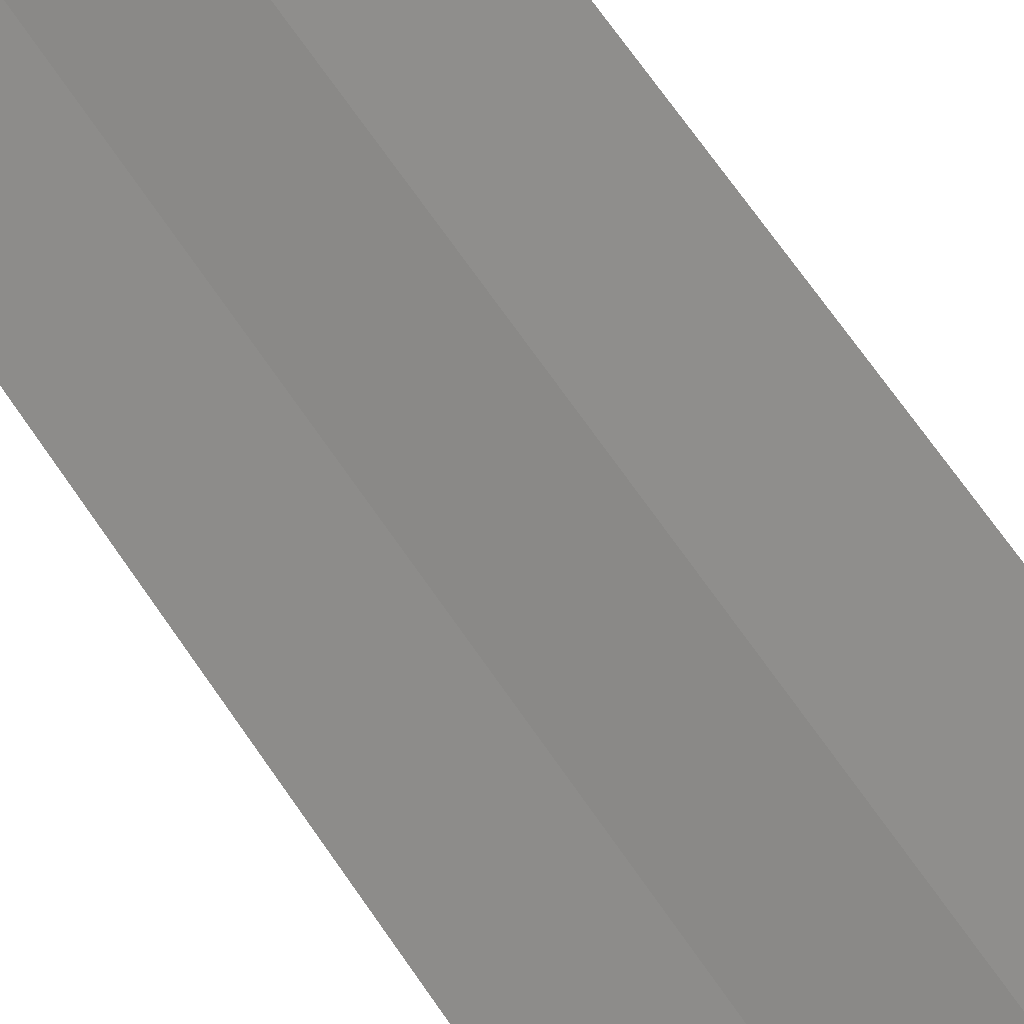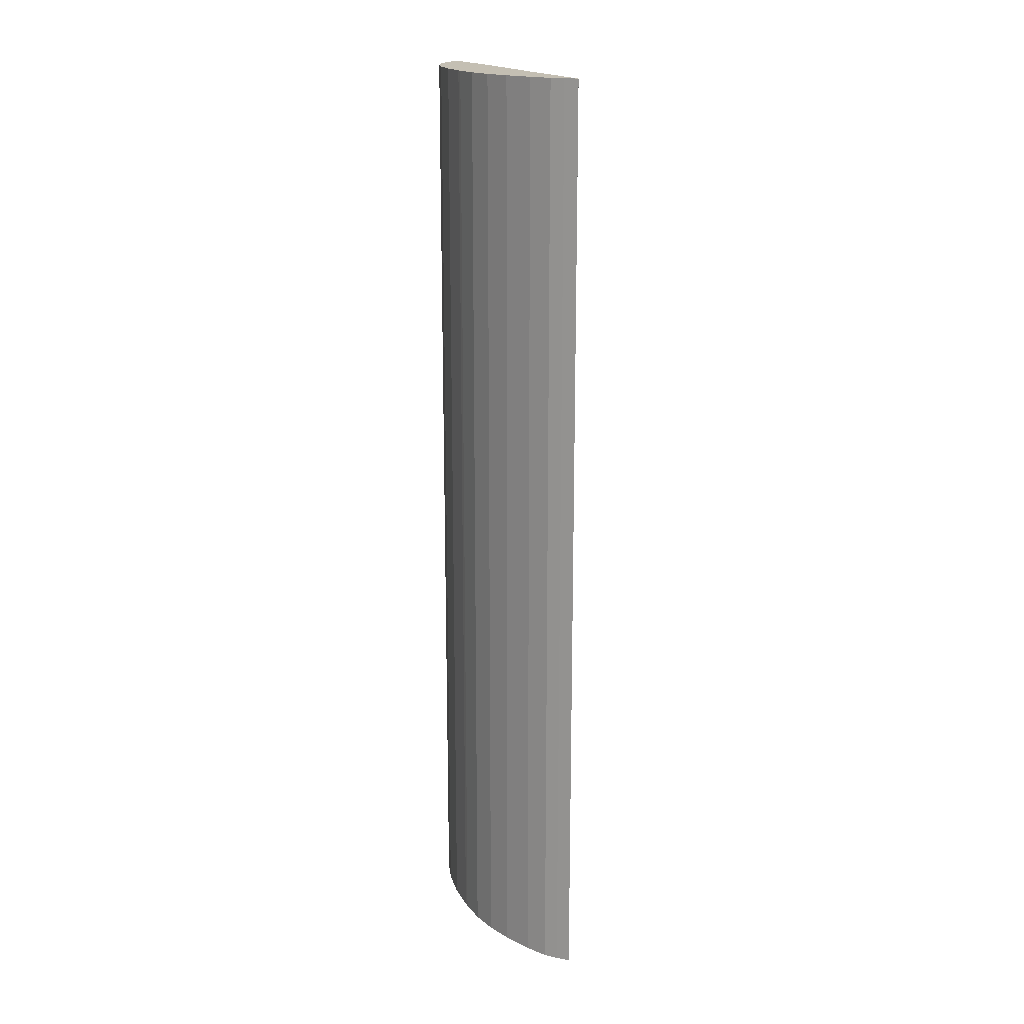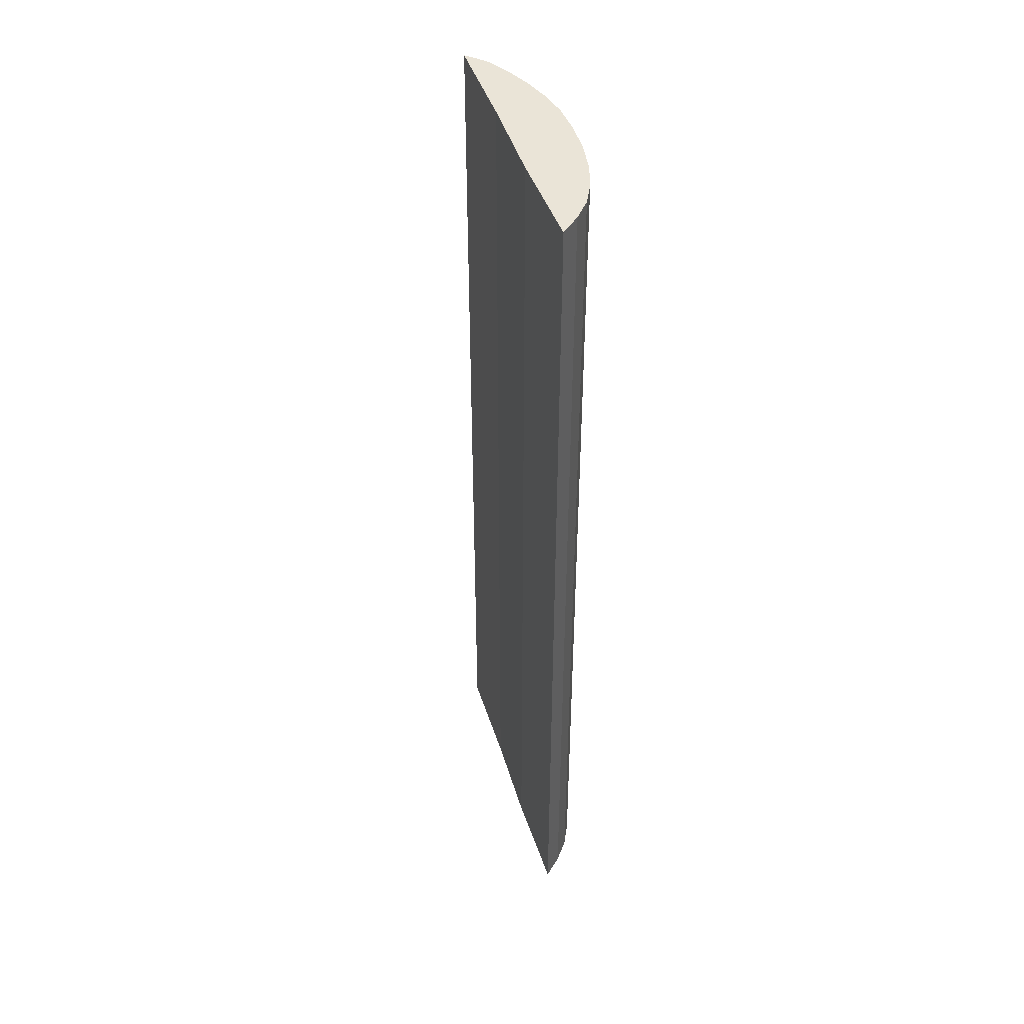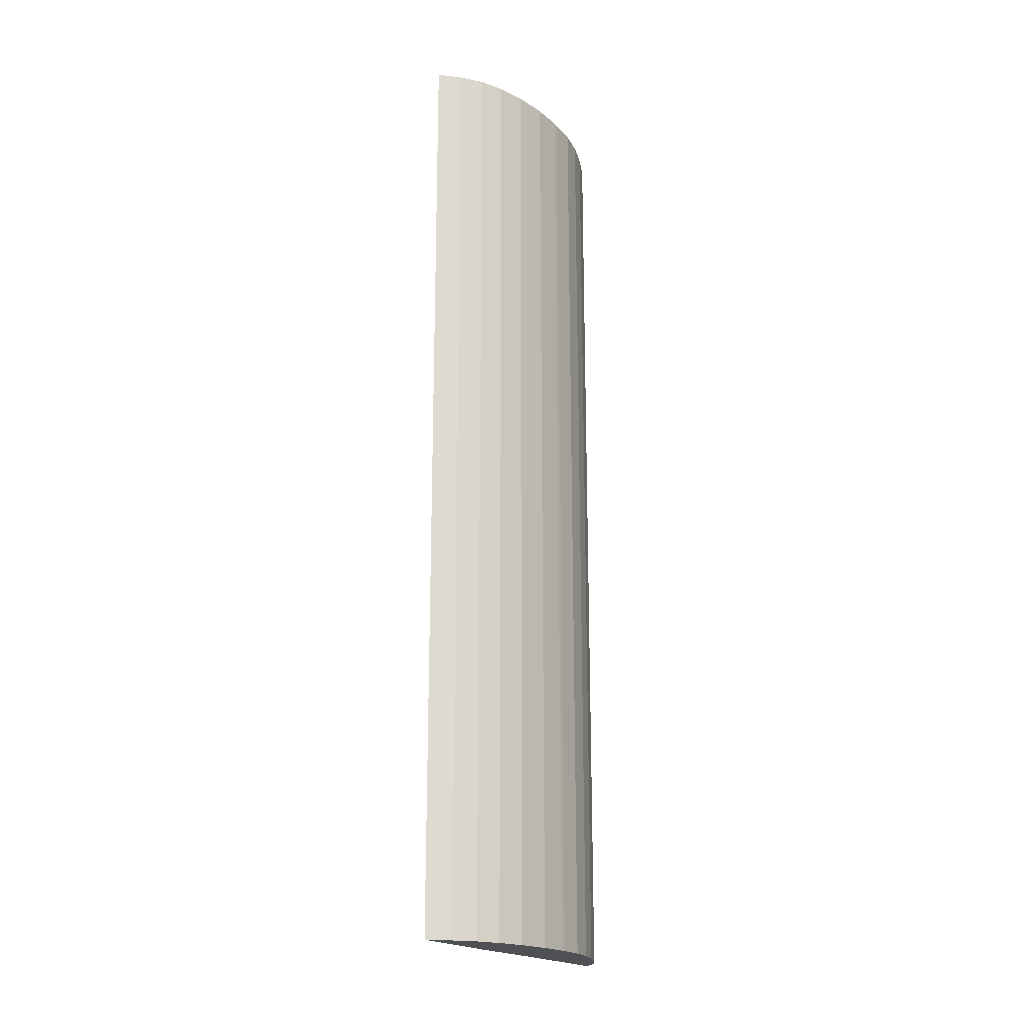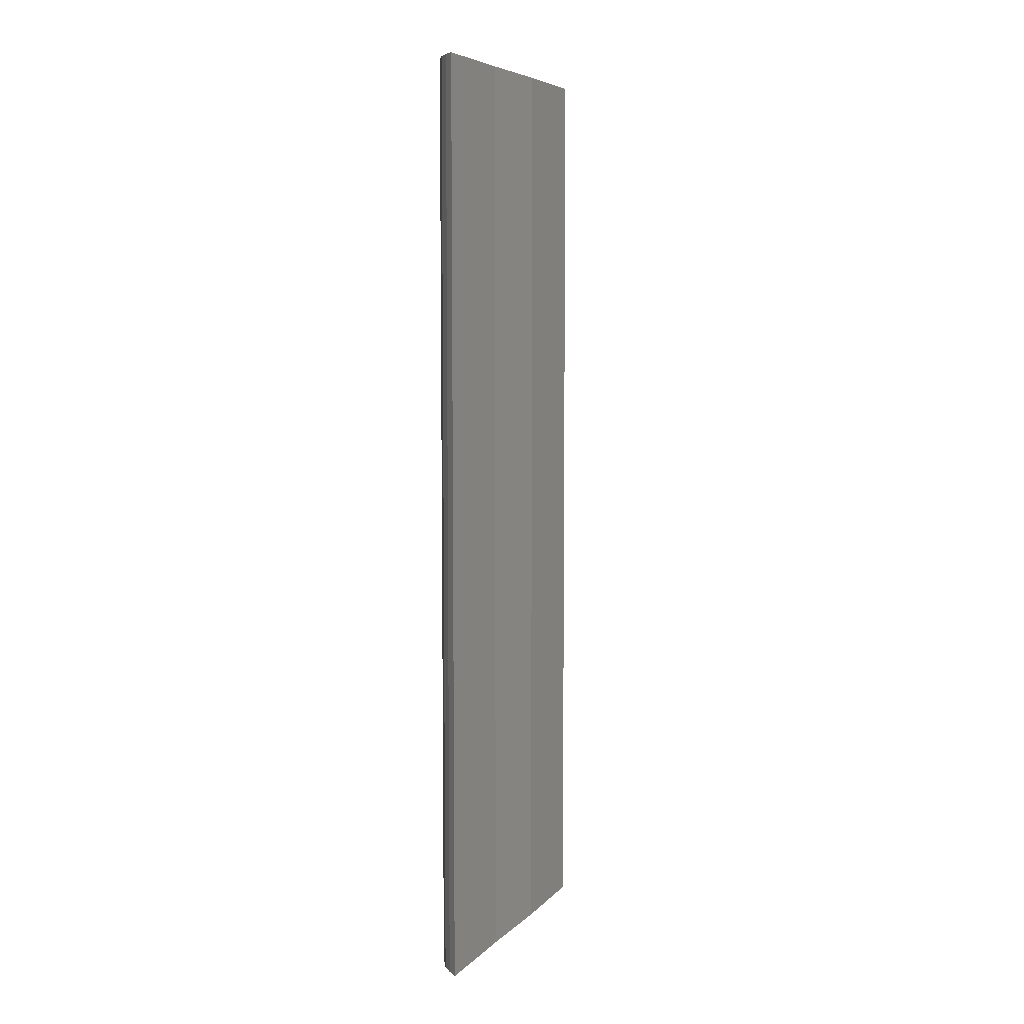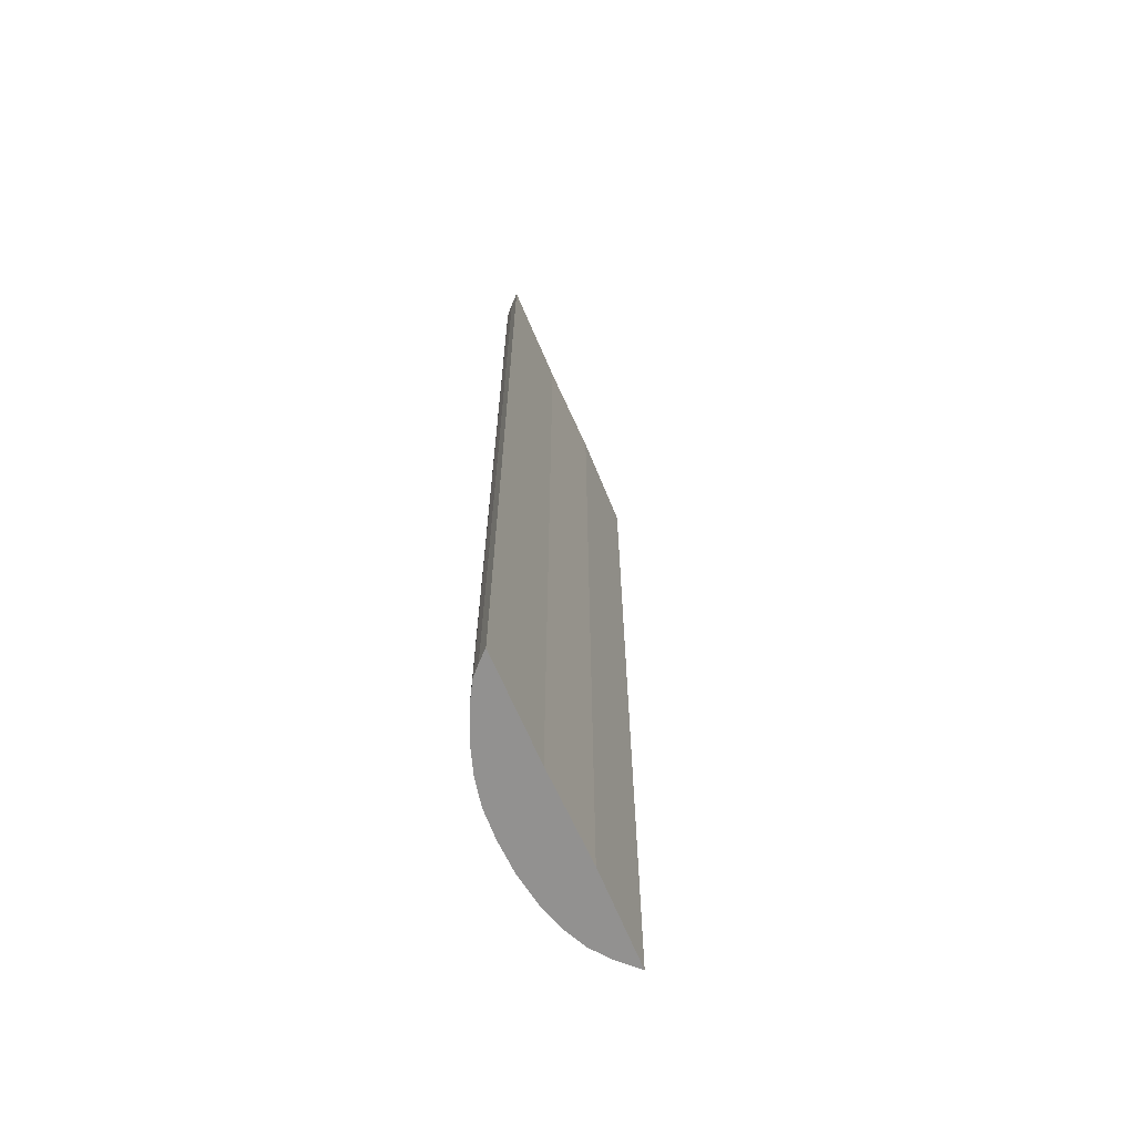
<metadata>
{"format":"obj","ext":"obj","renderer":"f3d","projection":"perspective","resolution":1024,"background":"white","views":[{"elev":68.2,"azim":-34.3,"up":"+Z"},{"elev":17.7,"azim":-164.0,"up":"+Y"},{"elev":43.9,"azim":22.2,"up":"+Y"},{"elev":-19.7,"azim":70.6,"up":"+Y"},{"elev":6.5,"azim":-118.0,"up":"+Y"},{"elev":-66.1,"azim":-117.9,"up":"+Y"}]}
</metadata>
<code>
v  4.143 19.65 4.49
v  2.682 19.65 3.357
v  4.08 19.65 5.026
v  4.129 19.65 3.973
v  4.001 19.65 3.458
v  3.77 19.65 2.891
v  1.427 19.65 1.748
v  3.409 19.65 2.269
v  3.014 19.65 1.743
v  2.948 19.65 1.663
v  2.56 19.65 1.23
v  0 19.65 1.203e-15
v  2.116 19.65 0.863
v  1.621 19.65 0.541
v  1.045 19.65 0.243
v  0.581 19.65 0.061
v  0.29 19.65 0.02
v  1.045 -1.488e-17 0.243
v  0.581 -3.735e-18 0.061
v  0.29 -1.225e-18 0.02
v  0 0 0
v  1.427 -1.07e-16 1.748
v  2.682 -2.056e-16 3.357
v  4.08 -3.078e-16 5.026
v  4.143 -2.749e-16 4.49
v  4.129 -2.433e-16 3.973
v  4.001 -2.117e-16 3.458
v  3.77 -1.77e-16 2.891
v  3.409 -1.389e-16 2.269
v  3.014 -1.067e-16 1.743
v  2.948 -1.018e-16 1.663
v  2.56 -7.532e-17 1.23
v  1.621 -3.313e-17 0.541
v  2.116 -5.284e-17 0.863
g defaultobject
f 1 2 3
f 2 1 4
f 2 4 5
f 2 5 6
f 2 6 7
f 7 6 8
f 7 8 9
f 7 9 10
f 7 10 11
f 7 11 12
f 12 11 13
f 12 13 14
f 12 14 15
f 12 15 16
f 12 16 17
f 18 16 15
f 16 18 19
f 19 17 16
f 17 19 20
f 20 12 17
f 12 20 21
f 21 7 12
f 7 21 22
f 22 2 7
f 2 22 23
f 23 3 2
f 3 23 24
f 24 1 3
f 1 24 25
f 25 4 1
f 4 25 26
f 26 5 4
f 5 26 27
f 27 6 5
f 6 27 28
f 28 8 6
f 8 28 29
f 29 9 8
f 9 29 30
f 30 10 9
f 10 30 31
f 31 11 10
f 11 31 32
f 33 15 14
f 15 33 18
f 32 13 11
f 13 32 34
f 34 14 13
f 14 34 33
f 23 25 24
f 25 23 26
f 26 23 27
f 27 23 28
f 28 23 22
f 28 22 29
f 29 22 30
f 30 22 31
f 31 22 32
f 32 22 21
f 32 21 34
f 34 21 33
f 33 21 18
f 18 21 19
f 19 21 20

</code>
